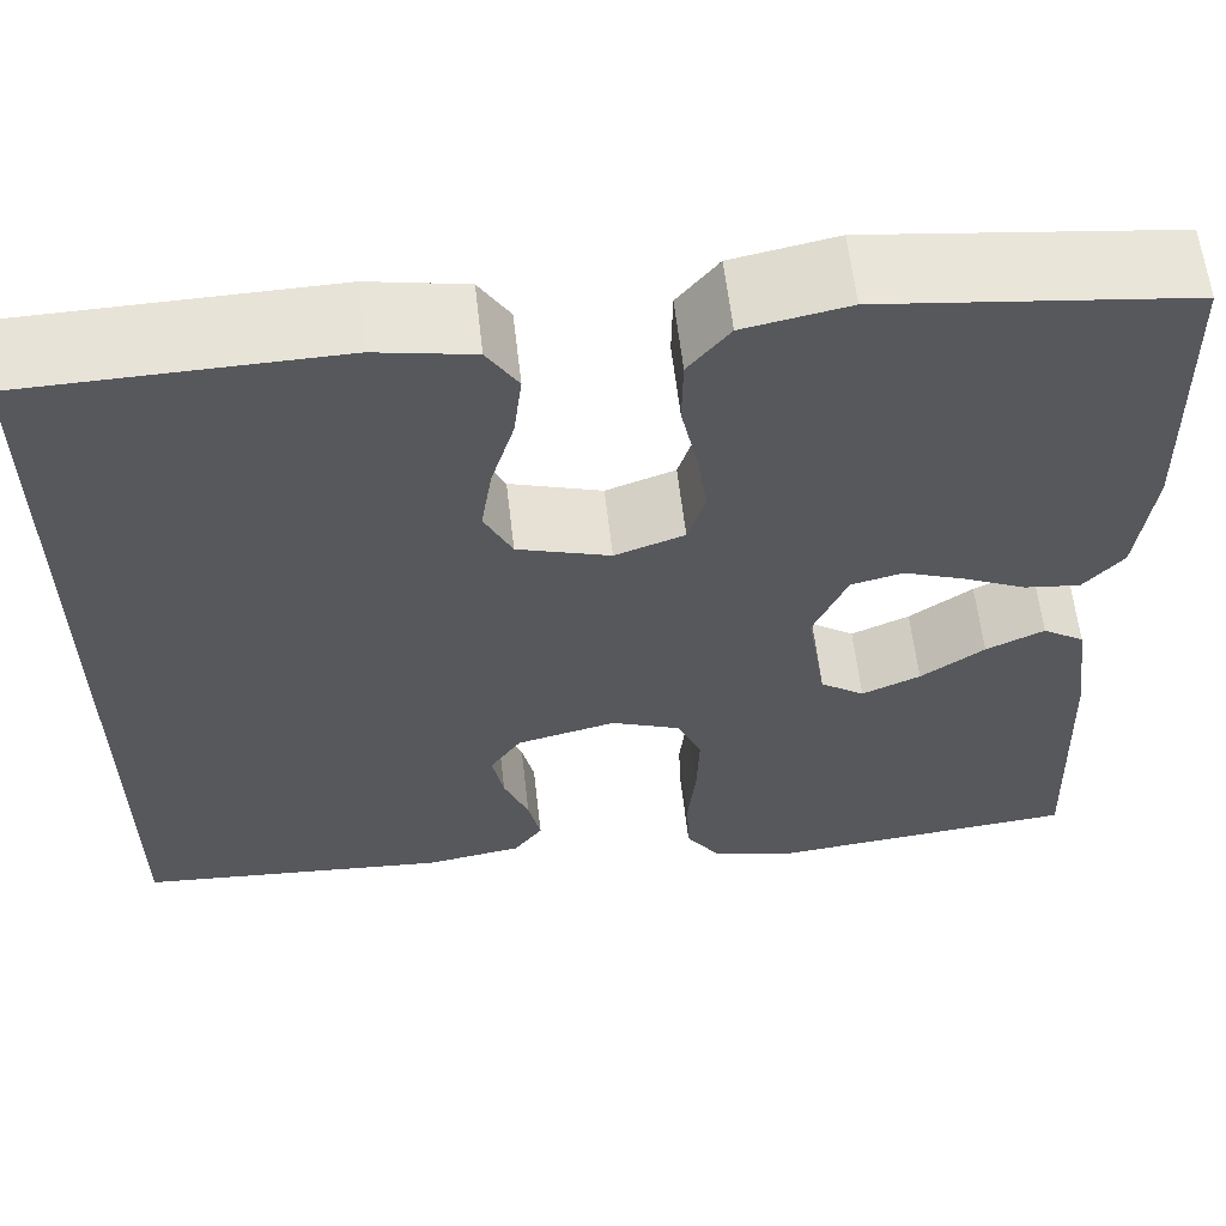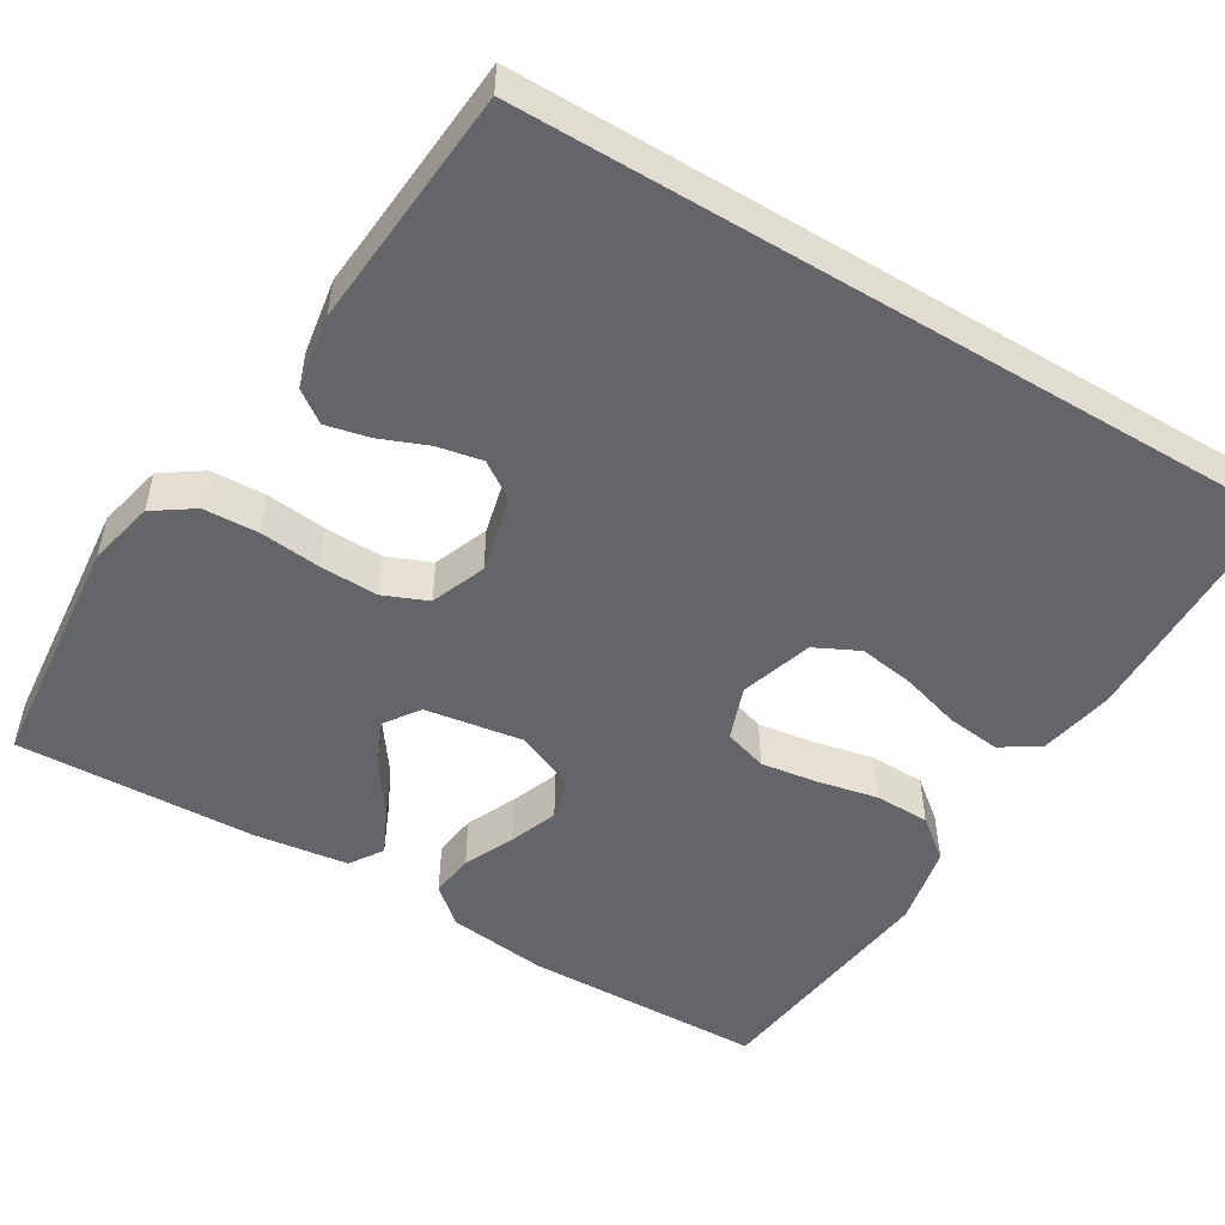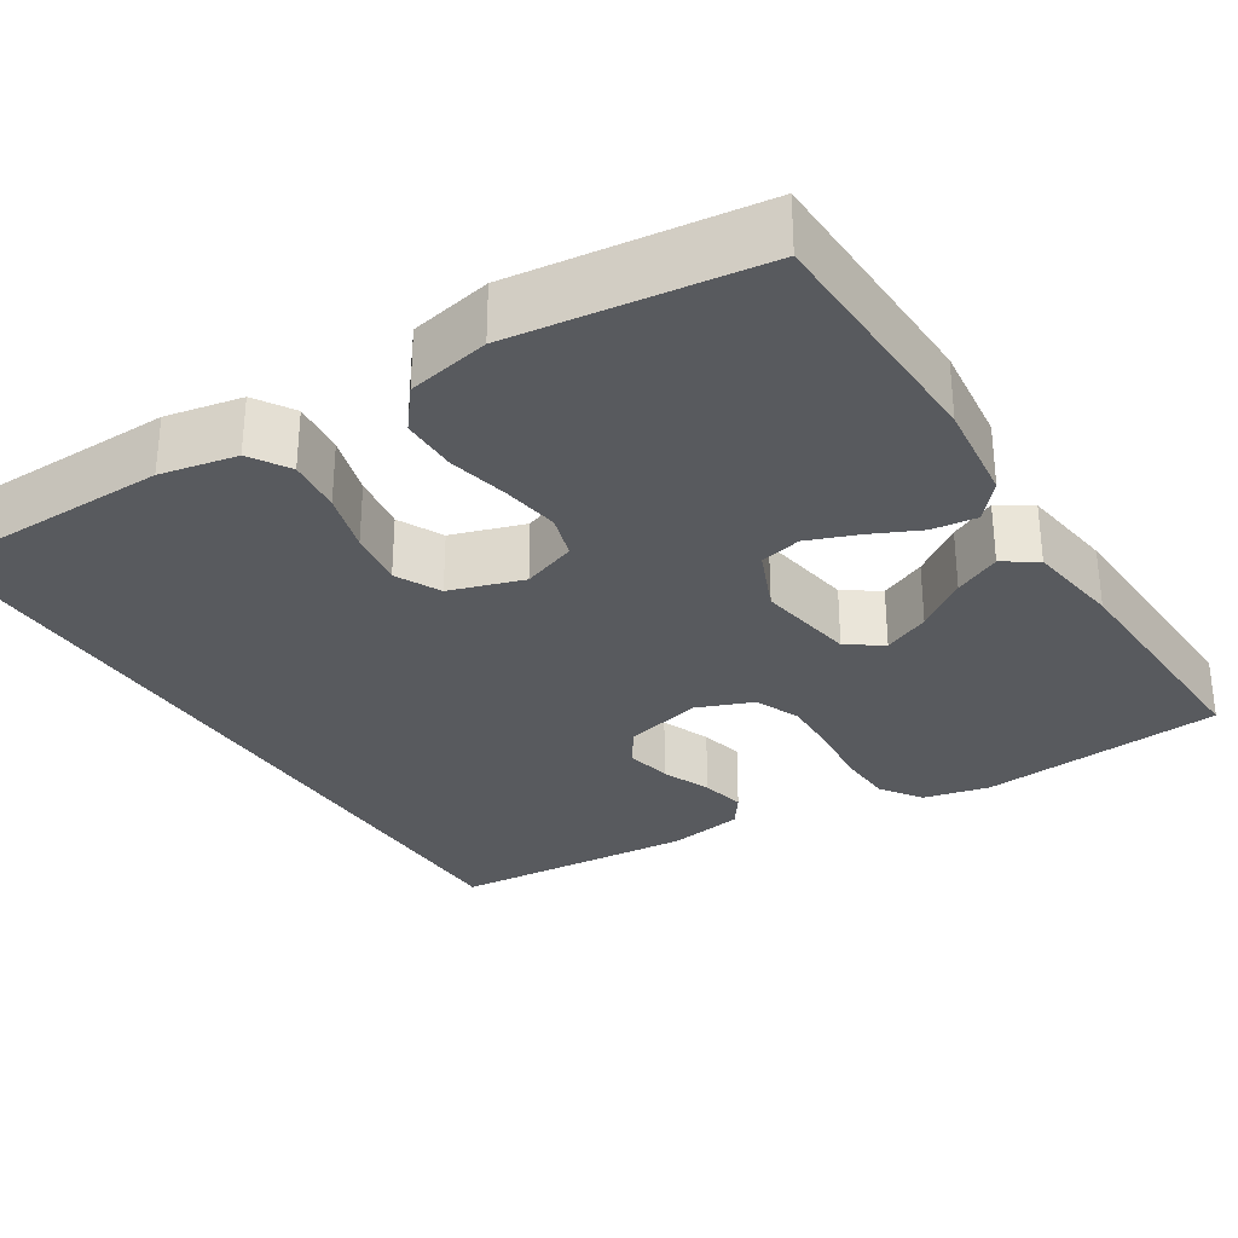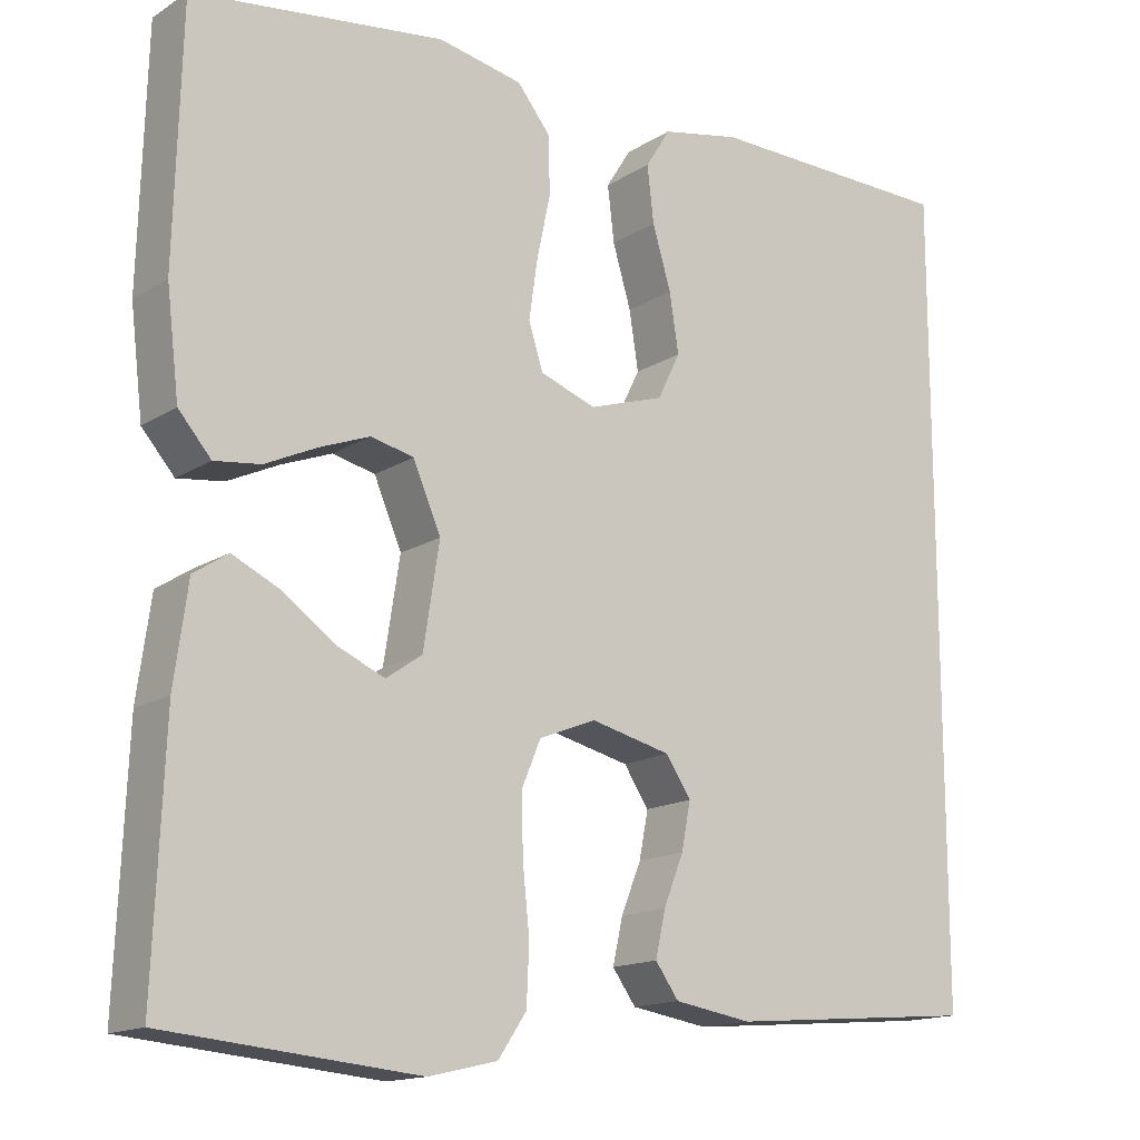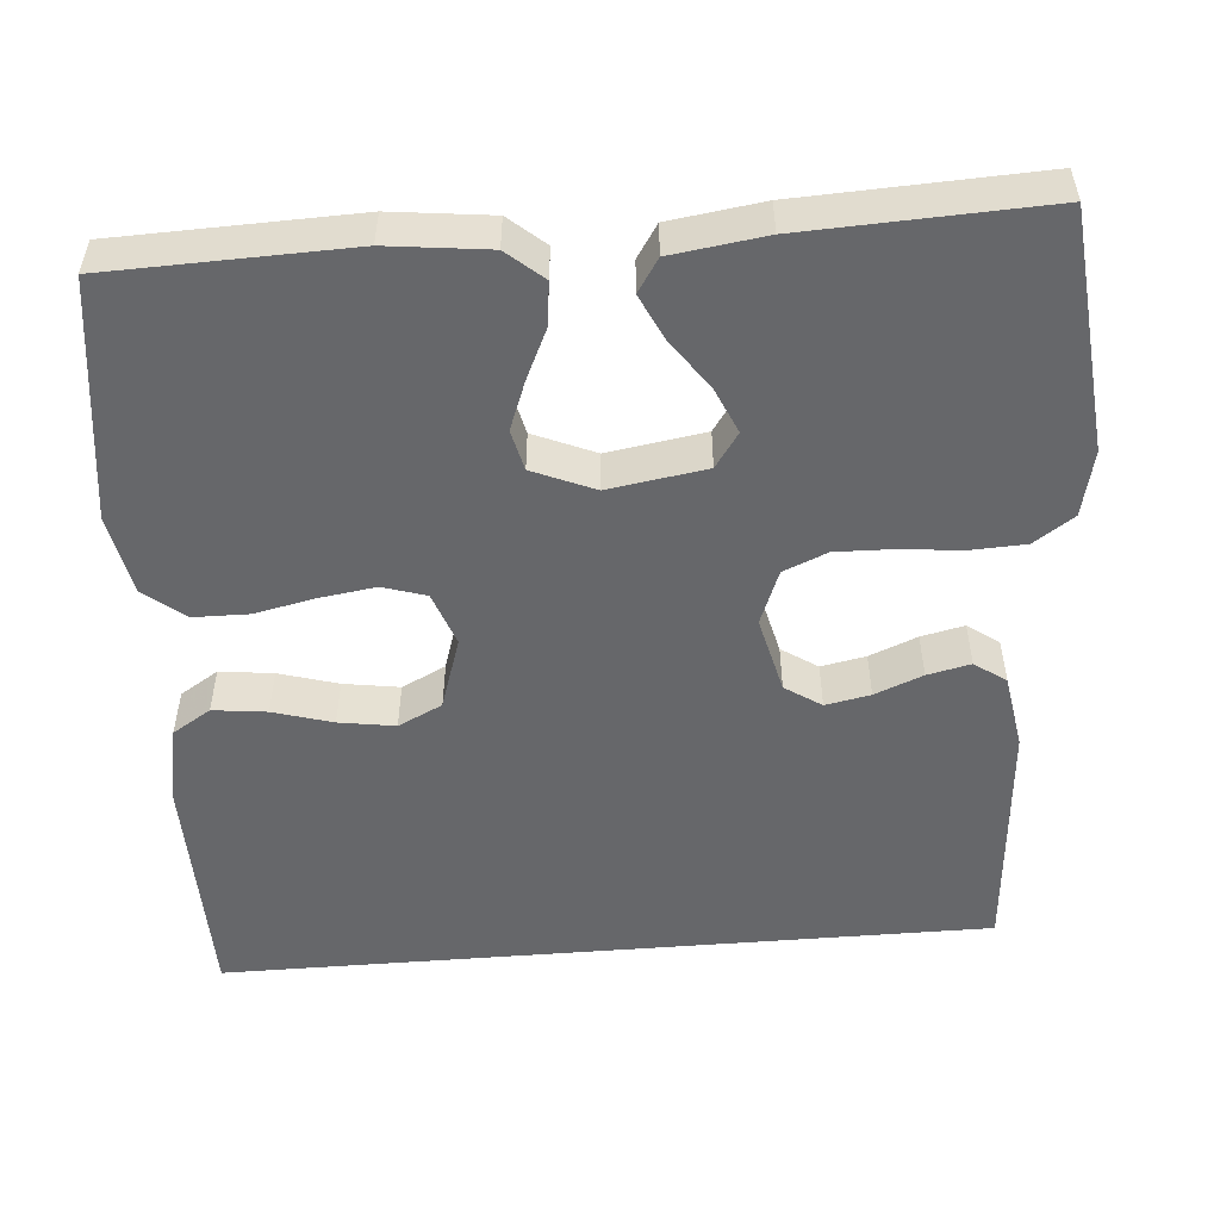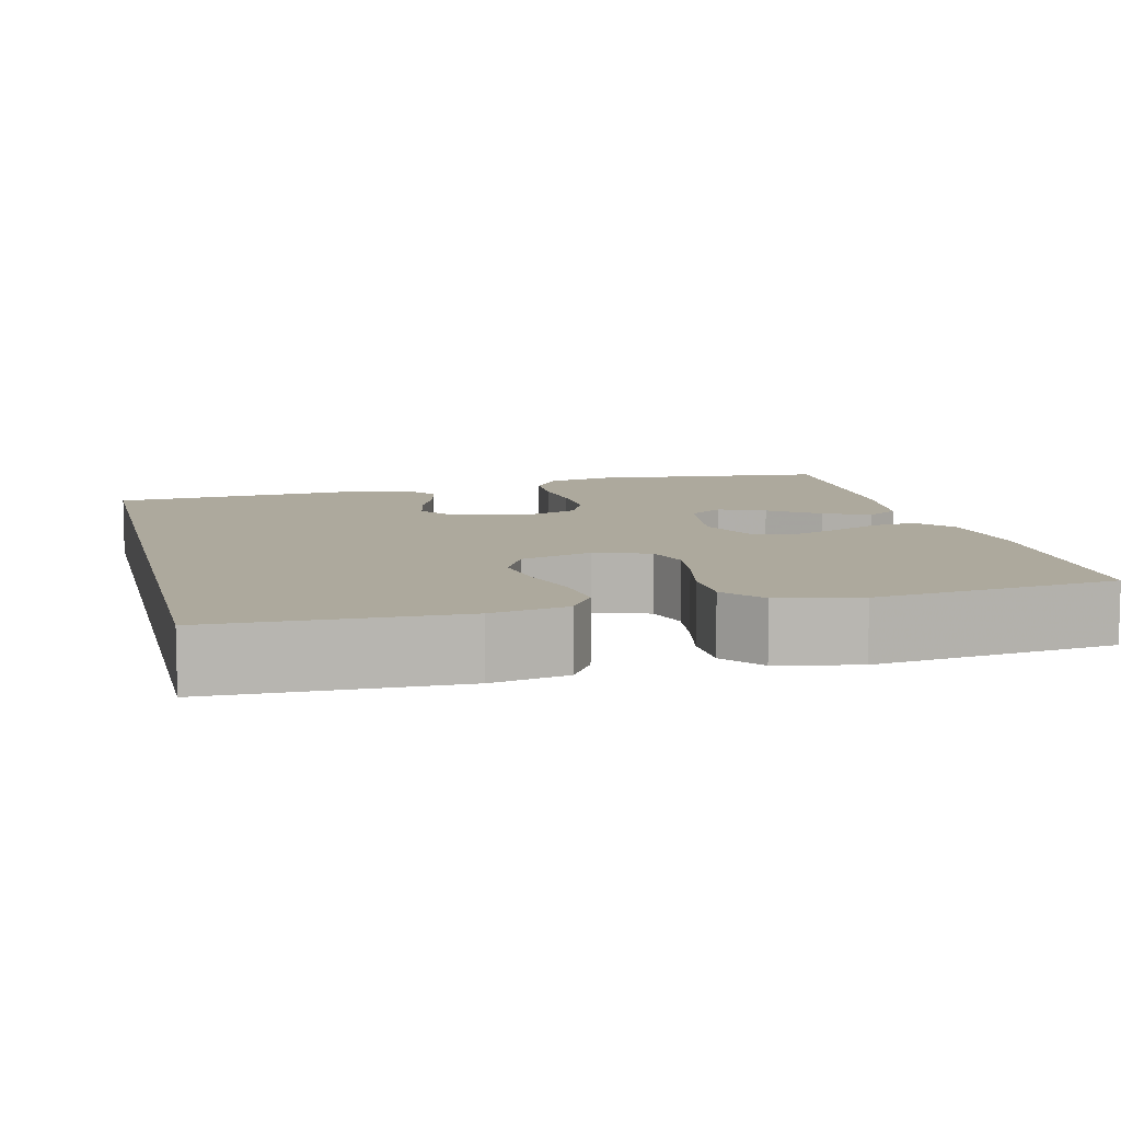
<metadata>
{"format":"obj","ext":"obj","renderer":"f3d","projection":"perspective","resolution":1024,"background":"white","views":[{"elev":60.8,"azim":-6.6,"up":"+Z"},{"elev":-51.5,"azim":-120.9,"up":"+Y"},{"elev":-30.5,"azim":32.5,"up":"+Y"},{"elev":-15.2,"azim":142.6,"up":"+Z"},{"elev":-52.2,"azim":94.7,"up":"+Y"},{"elev":8.8,"azim":-13.5,"up":"+Y"}]}
</metadata>
<code>
v -0.5 0.07 0.533
v -0.2 0.07 0.538
v -0.106 0.07 0.519
v -0.076 0.07 0.471
v -0.084 0.07 0.404
v -0.106 0.07 0.33
v -0.117 0.07 0.26
v -0.09 0.07 0.205
v 0 0.07 0.176
v 0.067 0.07 0.2
v 0.084 0.07 0.254
v 0.074 0.07 0.324
v 0.058 0.07 0.4
v 0.059 0.07 0.469
v 0.099 0.07 0.519
v 0.2 0.07 0.539
v 0.5 0.07 0.5
v 0.508 0.07 0.2
v 0.493 0.07 0.075
v 0.454 0.07 0.03
v 0.399 0.07 0.037
v 0.337 0.07 0.066
v 0.277 0.07 0.089
v 0.226 0.07 0.077
v 0.193 0.07 0
v 0.212 0.07 -0.122
v 0.255 0.07 -0.152
v 0.312 0.07 -0.127
v 0.374 0.07 -0.083
v 0.431 0.07 -0.056
v 0.472 0.07 -0.083
v 0.488 0.07 -0.2
v 0.5 0.07 -0.5
v 0.2 0.07 -0.528
v 0.118 0.07 -0.509
v 0.084 0.07 -0.459
v 0.081 0.07 -0.39
v 0.089 0.07 -0.314
v 0.091 0.07 -0.242
v 0.068 0.07 -0.187
v 0 0.07 -0.16
v -0.096 0.07 -0.183
v -0.126 0.07 -0.228
v -0.115 0.07 -0.284
v -0.091 0.07 -0.344
v -0.079 0.07 -0.398
v -0.107 0.07 -0.437
v -0.2 0.07 -0.452
v -0.5 0.07 -0.427
v -0.5 0 0.533
v -0.2 0 0.538
v -0.106 0 0.519
v -0.076 0 0.471
v -0.084 0 0.404
v -0.106 0 0.33
v -0.117 0 0.26
v -0.09 0 0.205
v 0 0 0.176
v 0.067 0 0.2
v 0.084 0 0.254
v 0.074 0 0.324
v 0.058 0 0.4
v 0.059 0 0.469
v 0.099 0 0.519
v 0.2 0 0.539
v 0.5 0 0.5
v 0.508 0 0.2
v 0.493 0 0.075
v 0.454 0 0.03
v 0.399 0 0.037
v 0.337 0 0.066
v 0.277 0 0.089
v 0.226 0 0.077
v 0.193 0 0
v 0.212 0 -0.122
v 0.255 0 -0.152
v 0.312 0 -0.127
v 0.374 0 -0.083
v 0.431 0 -0.056
v 0.472 0 -0.083
v 0.488 0 -0.2
v 0.5 0 -0.5
v 0.2 0 -0.528
v 0.118 0 -0.509
v 0.084 0 -0.459
v 0.081 0 -0.39
v 0.089 0 -0.314
v 0.091 0 -0.242
v 0.068 0 -0.187
v 0 0 -0.16
v -0.096 0 -0.183
v -0.126 0 -0.228
v -0.115 0 -0.284
v -0.091 0 -0.344
v -0.079 0 -0.398
v -0.107 0 -0.437
v -0.2 0 -0.452
v -0.5 0 -0.427
f 44 45 46 47
f 43 44 47 48
f 35 36 37 38
f 35 38 39
f 34 35 39
f 33 34 39
f 32 33 39 40
f 28 29 30 31
f 27 28 31 32
f 19 20 21 22
f 19 22 23
f 18 19 23
f 17 18 23 24
f 15 16 17 24
f 12 13 14 15
f 11 12 15 24
f 3 4 5 6
f 3 6 7
f 2 3 7
f 1 2 7
f 43 48 49 1
f 27 32 40 41
f 26 27 41
f 25 26 41
f 25 41 42
f 10 11 24 25
f 9 10 25 42
f 8 9 42 43
f 1 7 8 43
f 96 95 94 93
f 97 96 93 92
f 87 86 85 84
f 88 87 84
f 88 84 83
f 88 83 82
f 89 88 82 81
f 80 79 78 77
f 81 80 77 76
f 71 70 69 68
f 72 71 68
f 72 68 67
f 73 72 67 66
f 73 66 65 64
f 64 63 62 61
f 73 64 61 60
f 55 54 53 52
f 56 55 52
f 56 52 51
f 56 51 50
f 50 98 97 92
f 90 89 81 76
f 90 76 75
f 90 75 74
f 91 90 74
f 74 73 60 59
f 91 74 59 58
f 92 91 58 57
f 92 57 56 50
f 1 50 51 2
f 2 51 52 3
f 3 52 53 4
f 4 53 54 5
f 5 54 55 6
f 6 55 56 7
f 7 56 57 8
f 8 57 58 9
f 9 58 59 10
f 10 59 60 11
f 11 60 61 12
f 12 61 62 13
f 13 62 63 14
f 14 63 64 15
f 15 64 65 16
f 16 65 66 17
f 17 66 67 18
f 18 67 68 19
f 19 68 69 20
f 20 69 70 21
f 21 70 71 22
f 22 71 72 23
f 23 72 73 24
f 24 73 74 25
f 25 74 75 26
f 26 75 76 27
f 27 76 77 28
f 28 77 78 29
f 29 78 79 30
f 30 79 80 31
f 31 80 81 32
f 32 81 82 33
f 33 82 83 34
f 34 83 84 35
f 35 84 85 36
f 36 85 86 37
f 37 86 87 38
f 38 87 88 39
f 39 88 89 40
f 40 89 90 41
f 41 90 91 42
f 42 91 92 43
f 43 92 93 44
f 44 93 94 45
f 45 94 95 46
f 46 95 96 47
f 47 96 97 48
f 48 97 98 49
f 49 98 50 1

</code>
